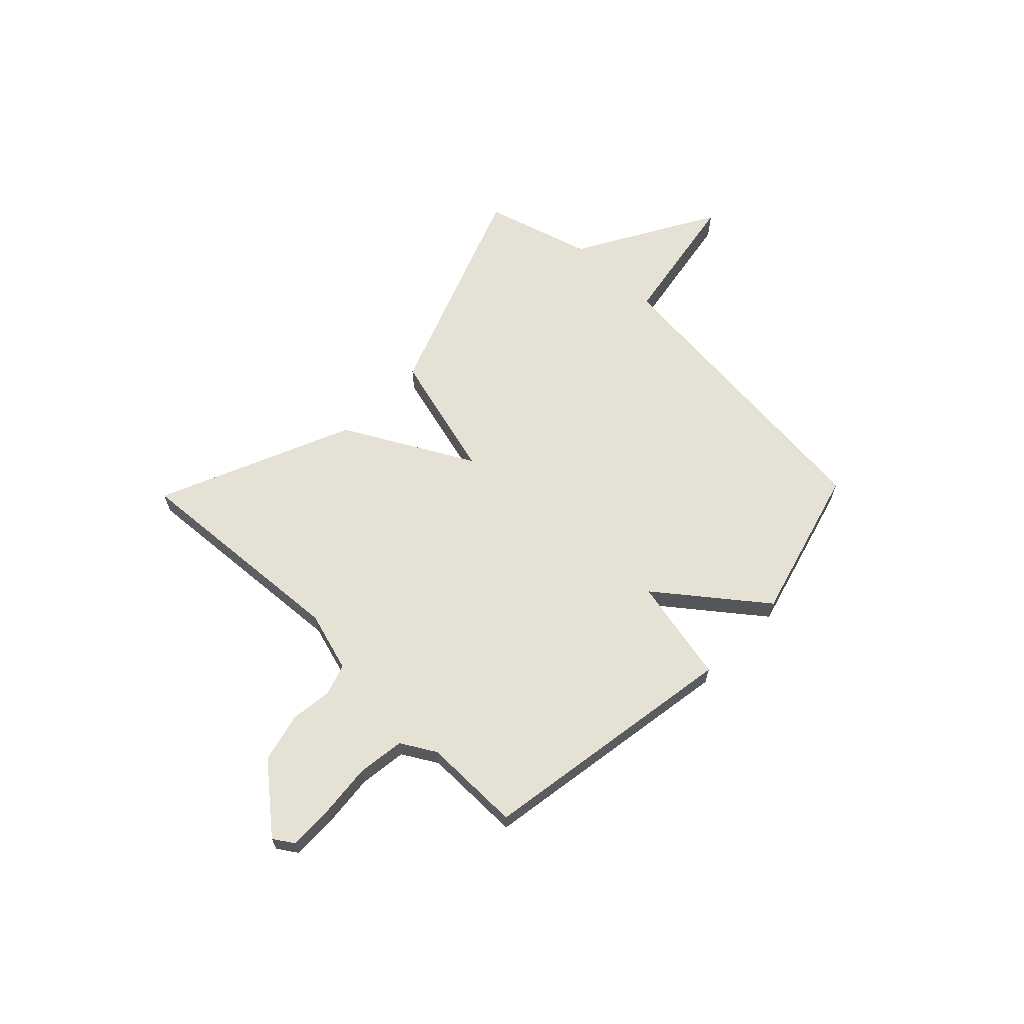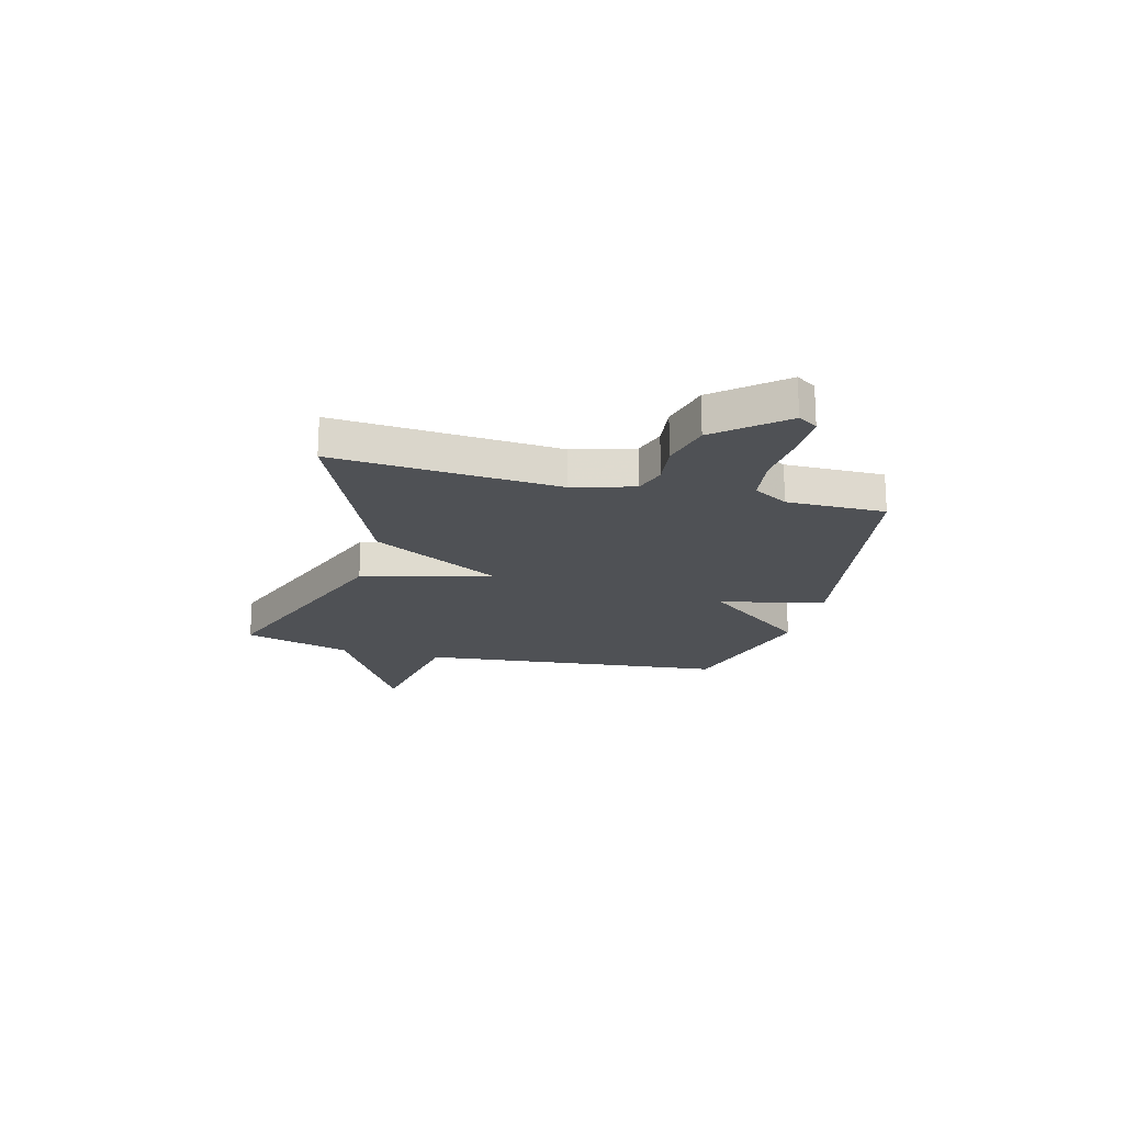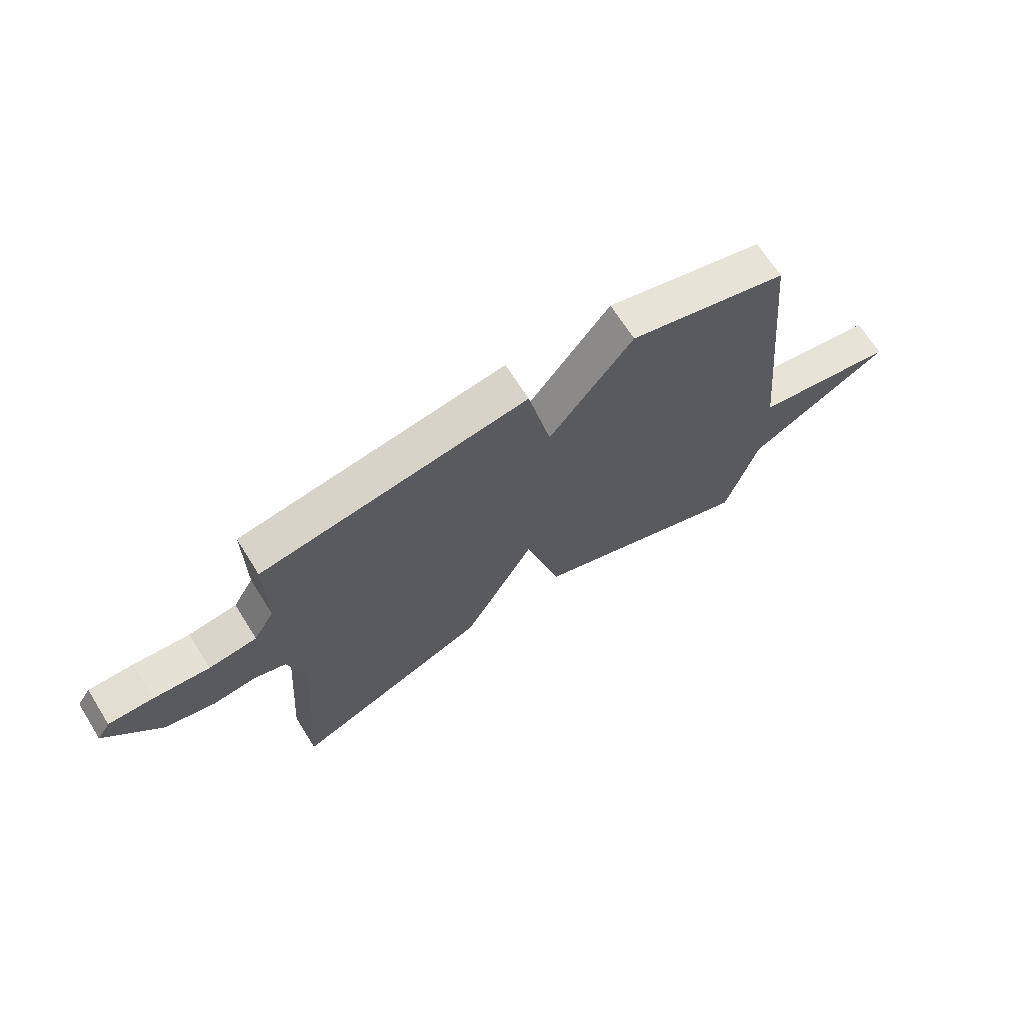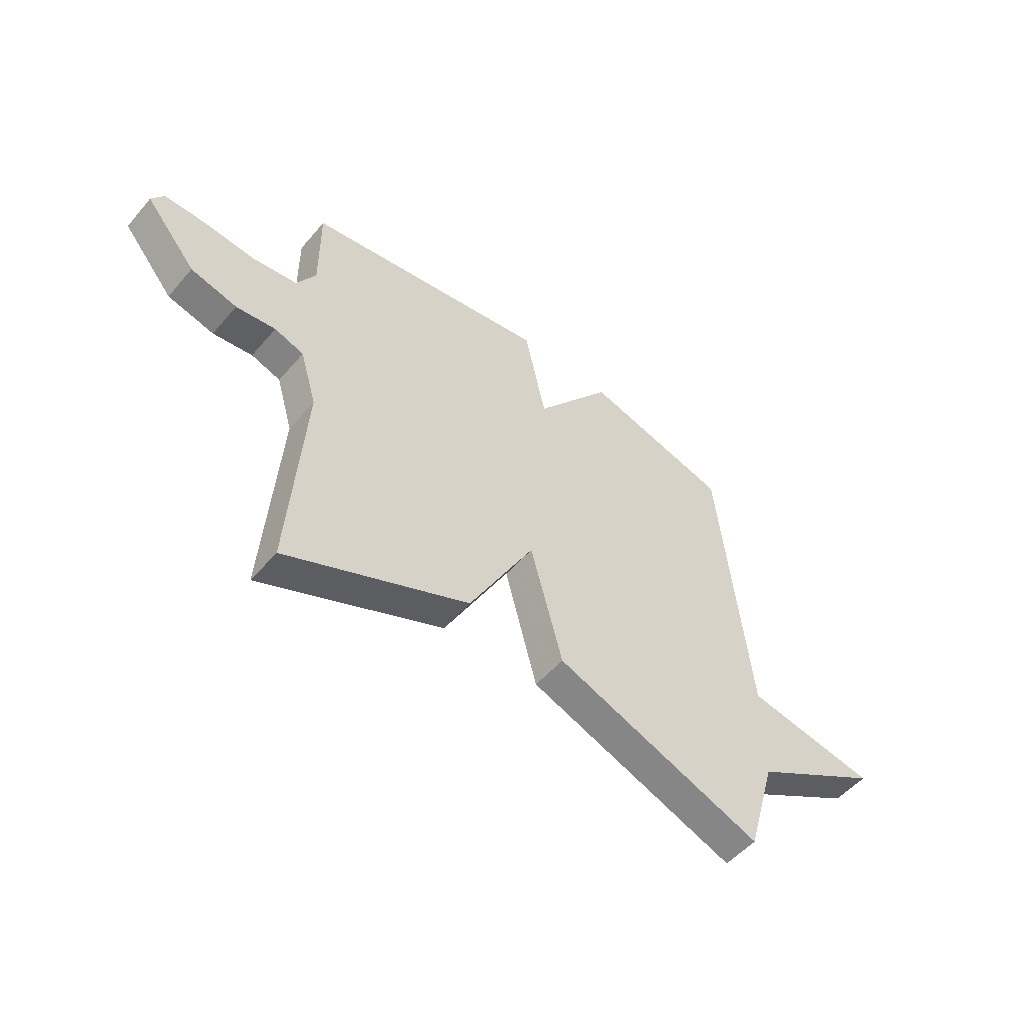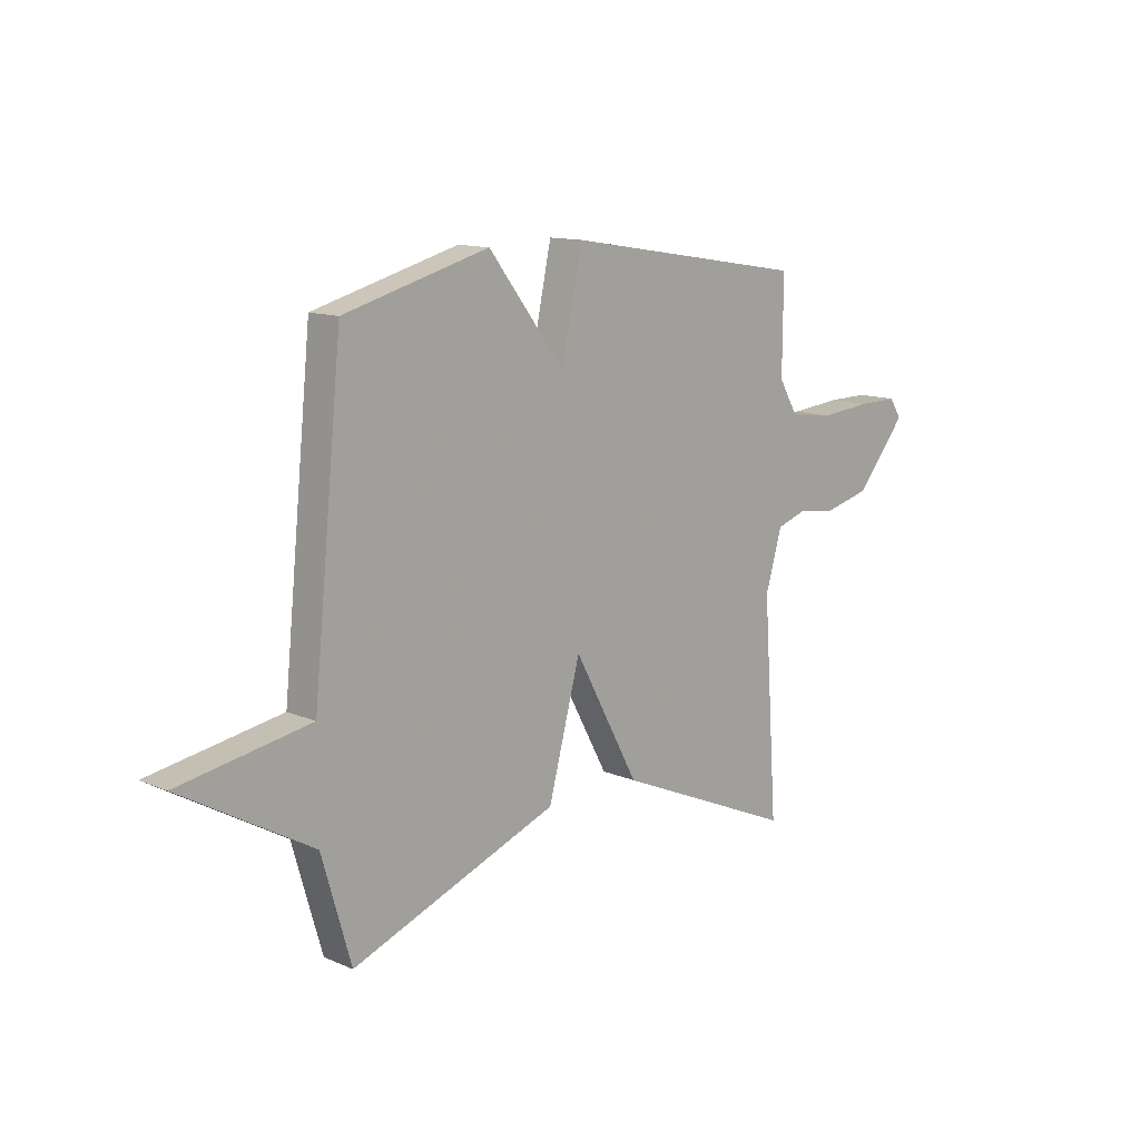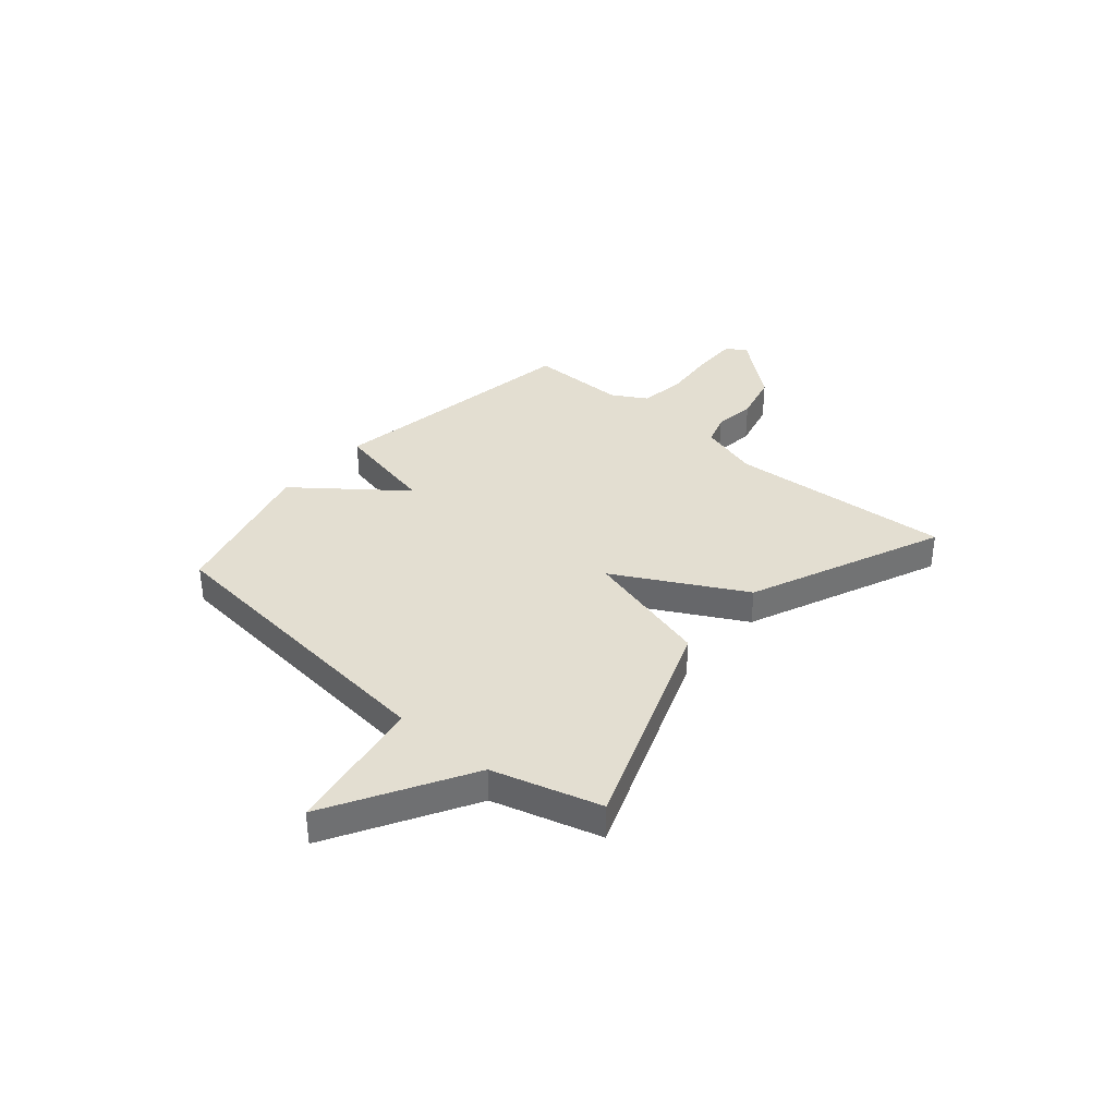
<metadata>
{"format":"obj","ext":"obj","renderer":"f3d","projection":"perspective","resolution":1024,"background":"white","views":[{"elev":64.3,"azim":-46.0,"up":"+Y"},{"elev":-19.6,"azim":-104.6,"up":"+Y"},{"elev":68.0,"azim":-32.1,"up":"+Z"},{"elev":-52.3,"azim":-39.3,"up":"+Z"},{"elev":12.5,"azim":134.7,"up":"+Z"},{"elev":36.0,"azim":130.7,"up":"+Y"}]}
</metadata>
<code>
v -0.5 0.07 -0.5
v -0.47 0.07 -0.07
v -0.504 0.07 0.046
v -0.564 0.07 0.066
v -0.645 0.07 0.056
v -0.74 0.07 0.08
v -0.844 0.07 0.205
v -0.819 0.07 0.243
v -0.735 0.07 0.242
v -0.629 0.07 0.232
v -0.538 0.07 0.244
v -0.499 0.07 0.311
v -0.5 0.07 0.5
v 0.002 0.07 0.581
v 0.045 0.07 0.379
v 0.202 0.07 0.581
v 0.5 0.07 0.5
v 0.56 0.07 -0.093
v 0.829 0.07 -0.139
v 0.56 0.07 -0.293
v 0.5 0.07 -0.5
v 0.074 0.07 -0.339
v 0.008 0.07 -0.092
v -0.126 0.07 -0.339
v -0.5 0 -0.5
v -0.47 0 -0.07
v -0.504 0 0.046
v -0.564 0 0.066
v -0.645 0 0.056
v -0.74 0 0.08
v -0.844 0 0.205
v -0.819 0 0.243
v -0.735 0 0.242
v -0.629 0 0.232
v -0.538 0 0.244
v -0.499 0 0.311
v -0.5 0 0.5
v 0.002 0 0.581
v 0.045 0 0.379
v 0.202 0 0.581
v 0.5 0 0.5
v 0.56 0 -0.093
v 0.829 0 -0.139
v 0.56 0 -0.293
v 0.5 0 -0.5
v 0.074 0 -0.339
v 0.008 0 -0.092
v -0.126 0 -0.339
f 23 24 1 2
f 20 21 22 23
f 18 19 20 23
f 17 18 23
f 16 17 23
f 15 16 23
f 15 23 2
f 14 15 2
f 13 14 2
f 12 13 2
f 11 12 2 3
f 10 11 3 4
f 8 9 10
f 7 8 10
f 6 7 10
f 5 6 10
f 4 5 10
f 26 25 48 47
f 47 46 45 44
f 47 44 43 42
f 47 42 41
f 47 41 40
f 47 40 39
f 26 47 39
f 26 39 38
f 26 38 37
f 26 37 36
f 27 26 36 35
f 28 27 35 34
f 34 33 32
f 34 32 31
f 34 31 30
f 34 30 29
f 34 29 28
f 1 25 26 2
f 2 26 27 3
f 3 27 28 4
f 4 28 29 5
f 5 29 30 6
f 6 30 31 7
f 7 31 32 8
f 8 32 33 9
f 9 33 34 10
f 10 34 35 11
f 11 35 36 12
f 12 36 37 13
f 13 37 38 14
f 14 38 39 15
f 15 39 40 16
f 16 40 41 17
f 17 41 42 18
f 18 42 43 19
f 19 43 44 20
f 20 44 45 21
f 21 45 46 22
f 22 46 47 23
f 23 47 48 24
f 24 48 25 1

</code>
